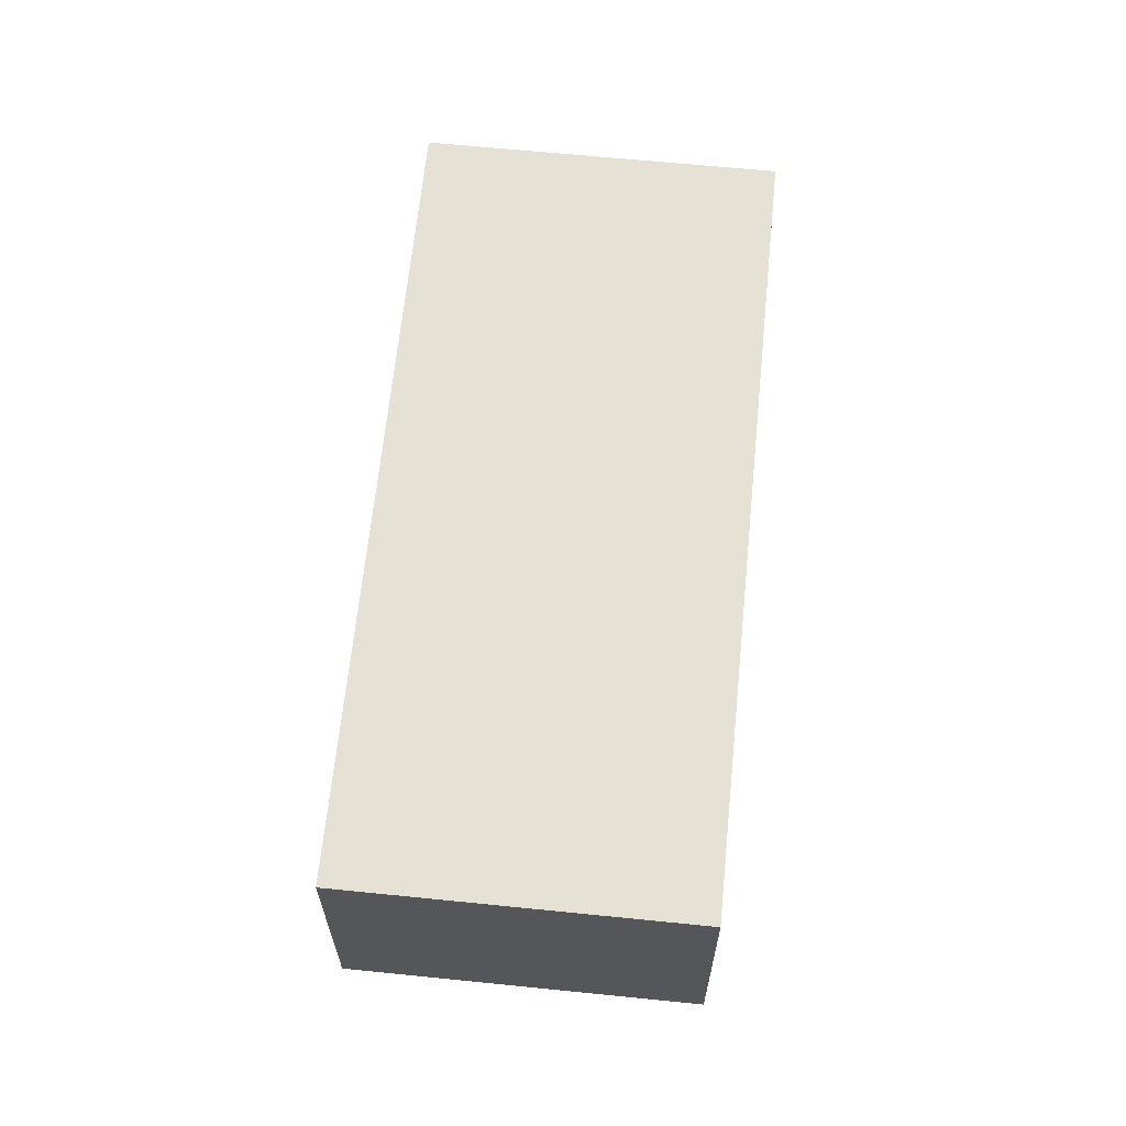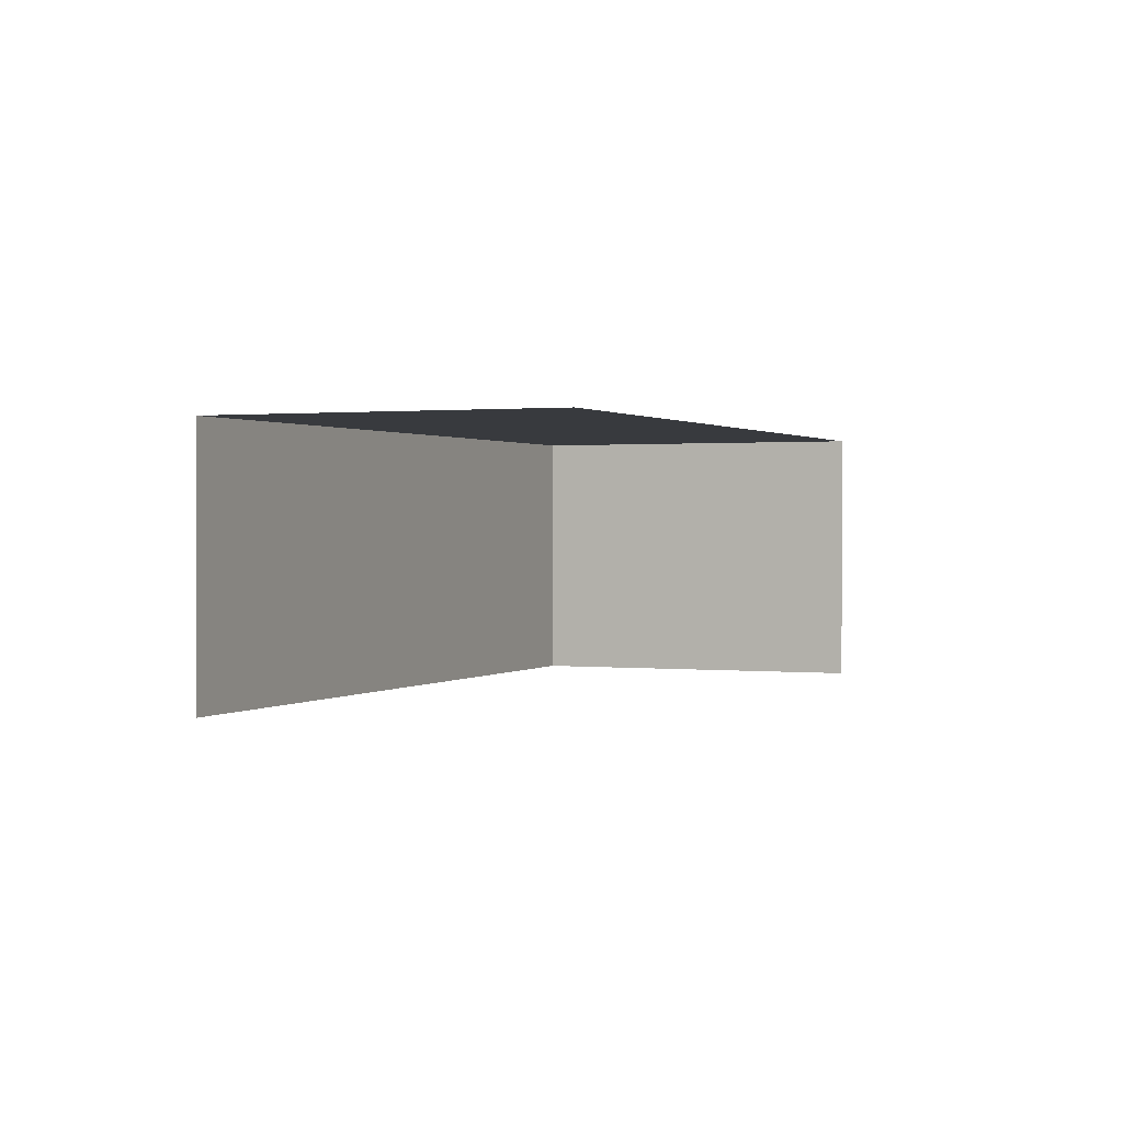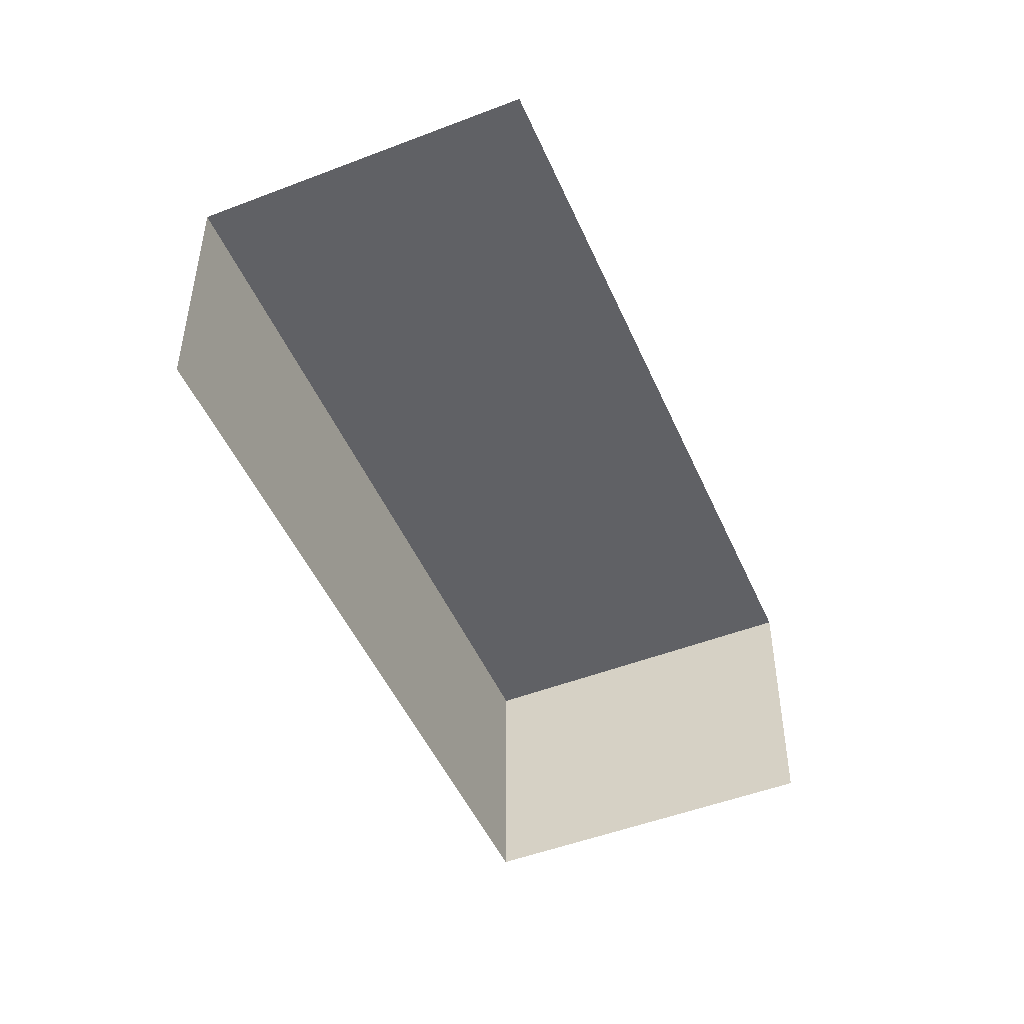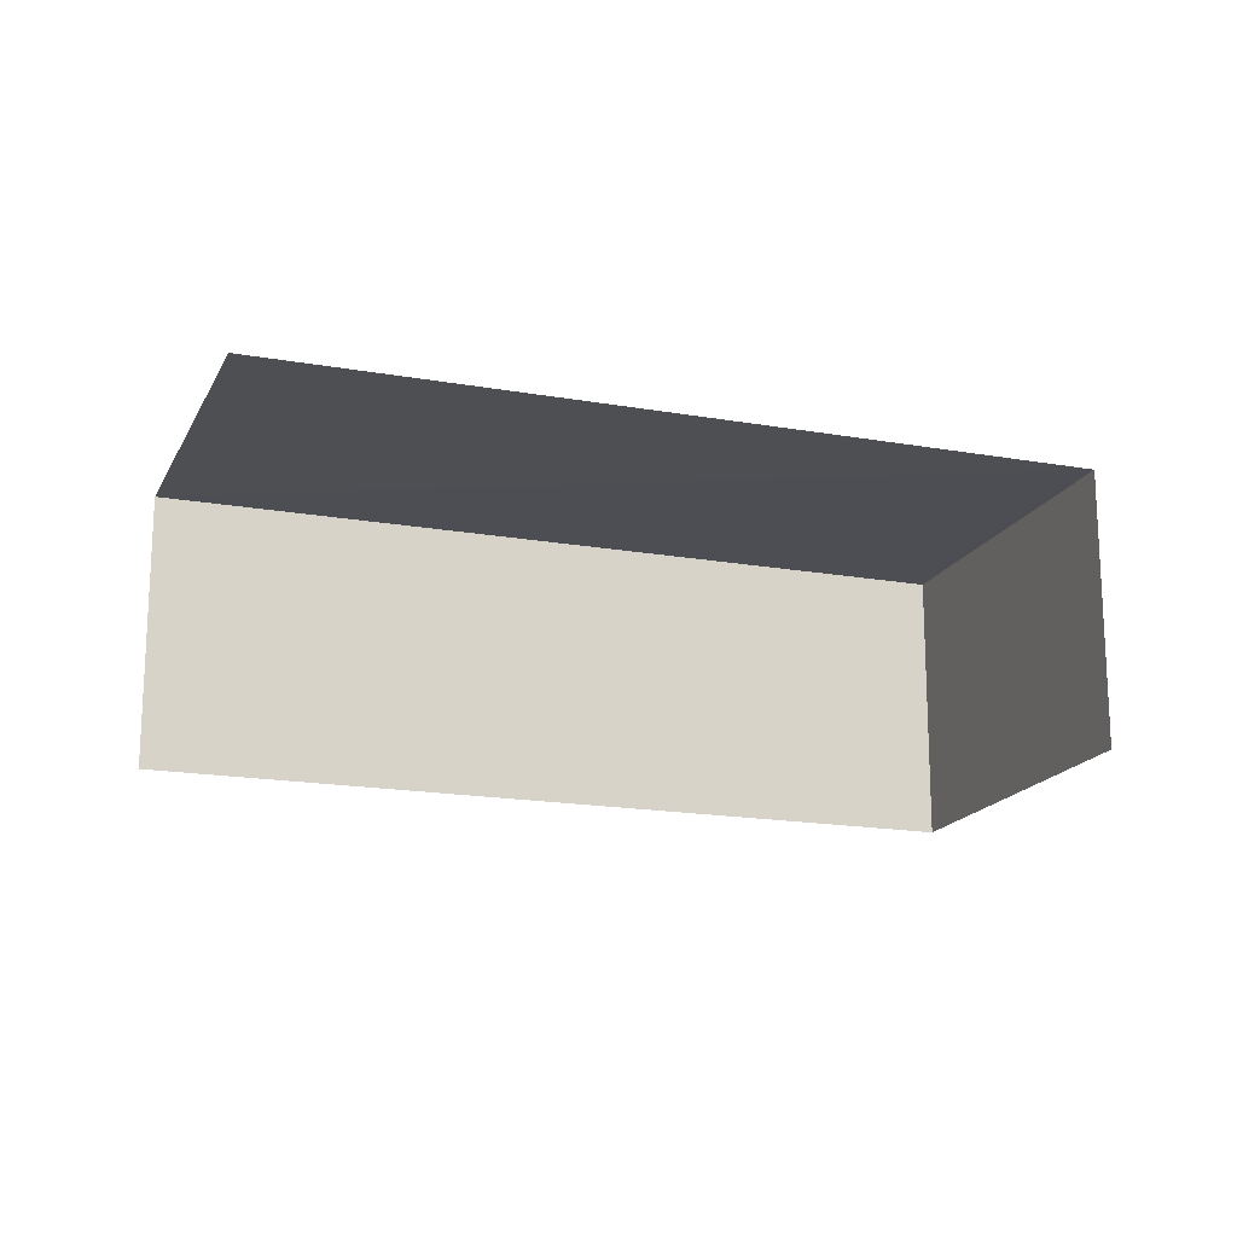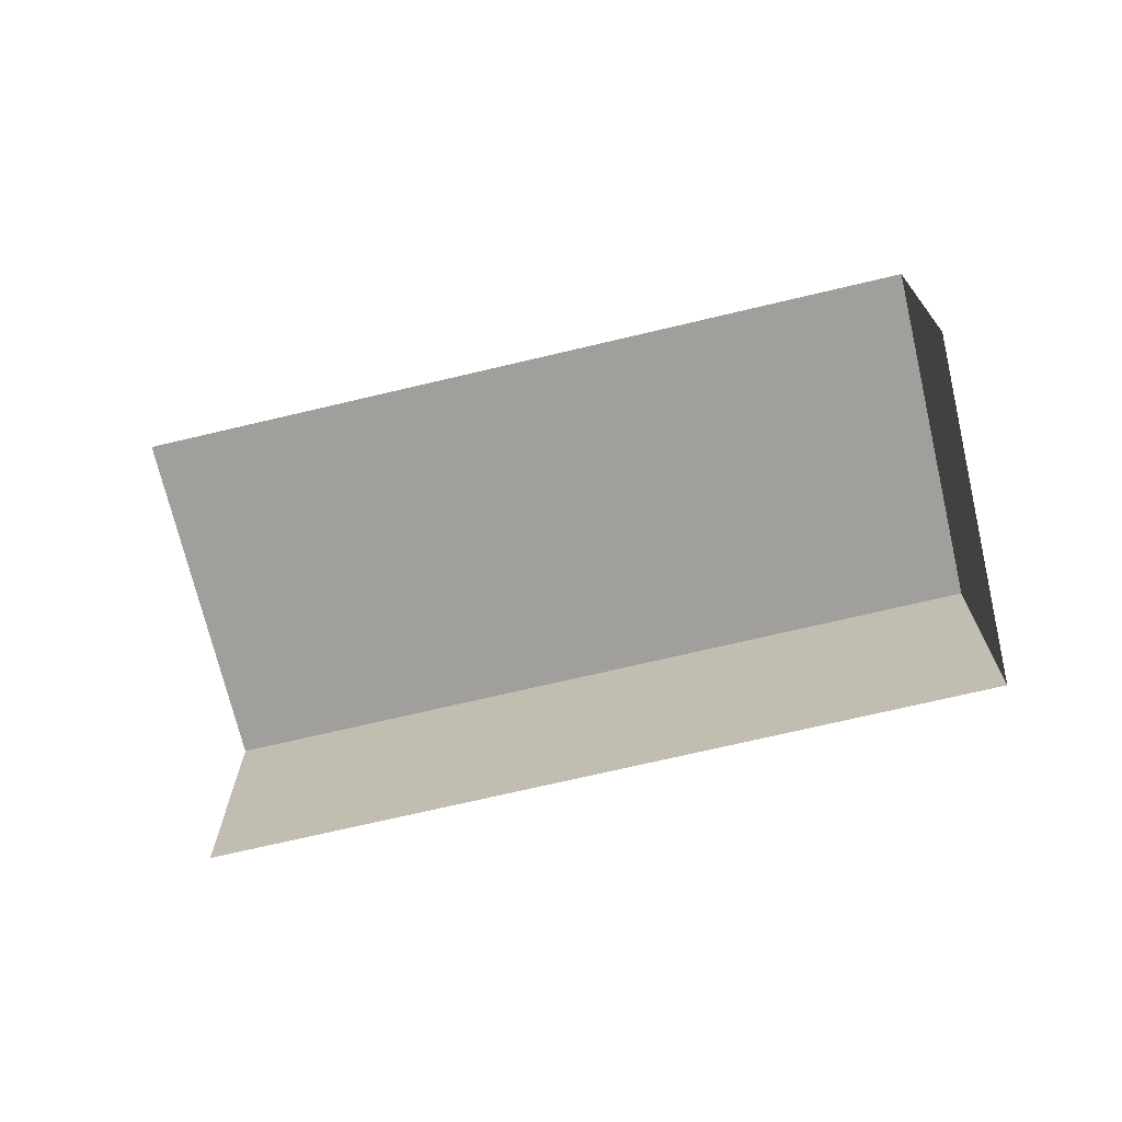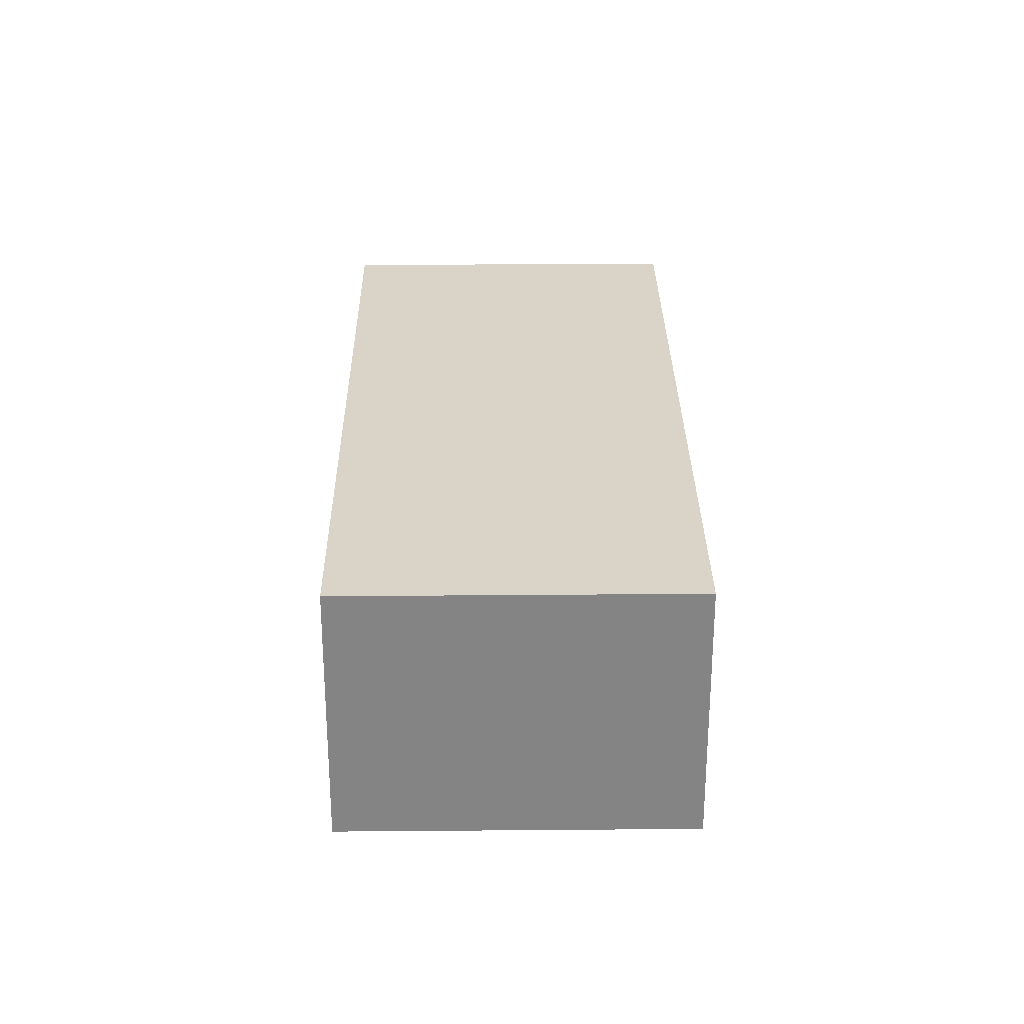
<metadata>
{"format":"obj","ext":"obj","renderer":"f3d","projection":"perspective","resolution":1024,"background":"white","views":[{"elev":64.5,"azim":134.8,"up":"+Z"},{"elev":0.9,"azim":-28.2,"up":"+Z"},{"elev":-48.9,"azim":-27.9,"up":"+Z"},{"elev":-17.5,"azim":19.7,"up":"+Z"},{"elev":-71.2,"azim":52.4,"up":"+Z"},{"elev":28.6,"azim":128.4,"up":"+Z"}]}
</metadata>
<code>
v -2.252e+05 -1.283e+05 12.35
v -2.252e+05 -1.283e+05 12.35
v -2.252e+05 -1.283e+05 12.35
v -2.252e+05 -1.283e+05 12.35
v -2.252e+05 -1.283e+05 15.12
v -2.252e+05 -1.283e+05 15.12
v -2.252e+05 -1.283e+05 15.12
v -2.252e+05 -1.283e+05 15.12
f 1 2 3
f 1 4 2
f 5 3 2
f 5 7 3
f 6 1 3
f 7 6 3
f 5 6 7
f 5 8 6
f 8 4 1
f 6 8 1
f 5 2 4
f 8 5 4

</code>
